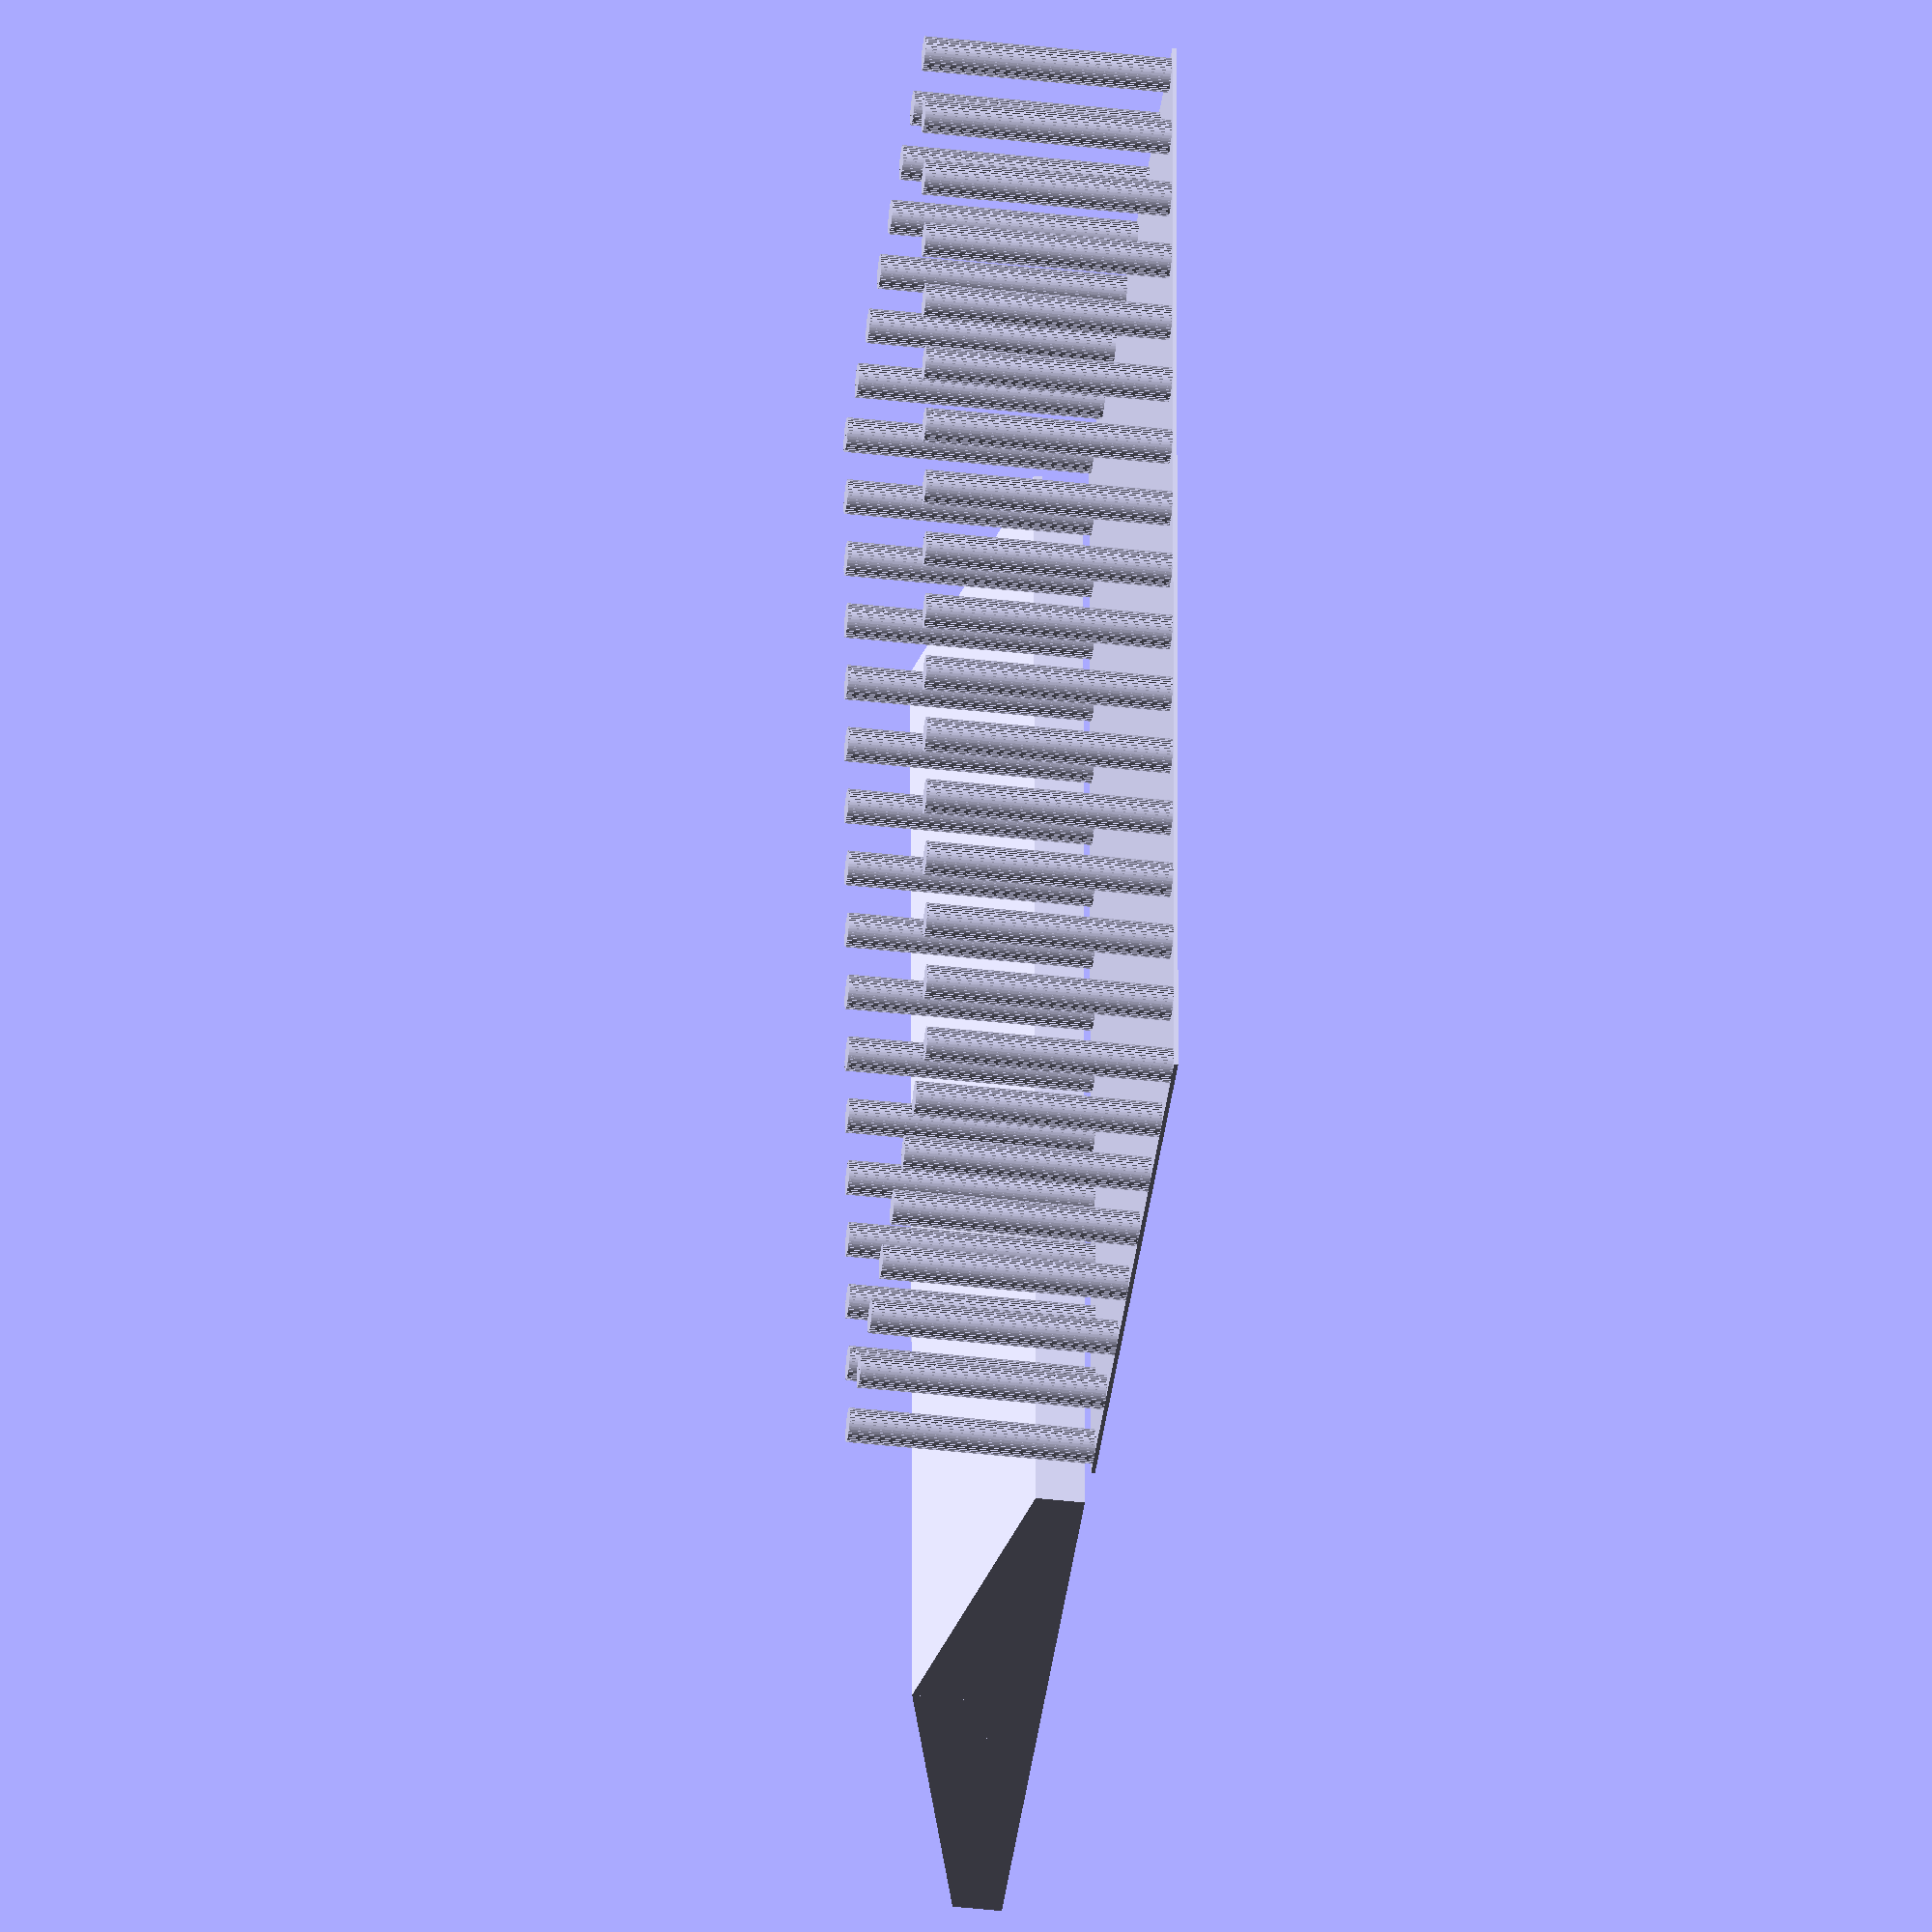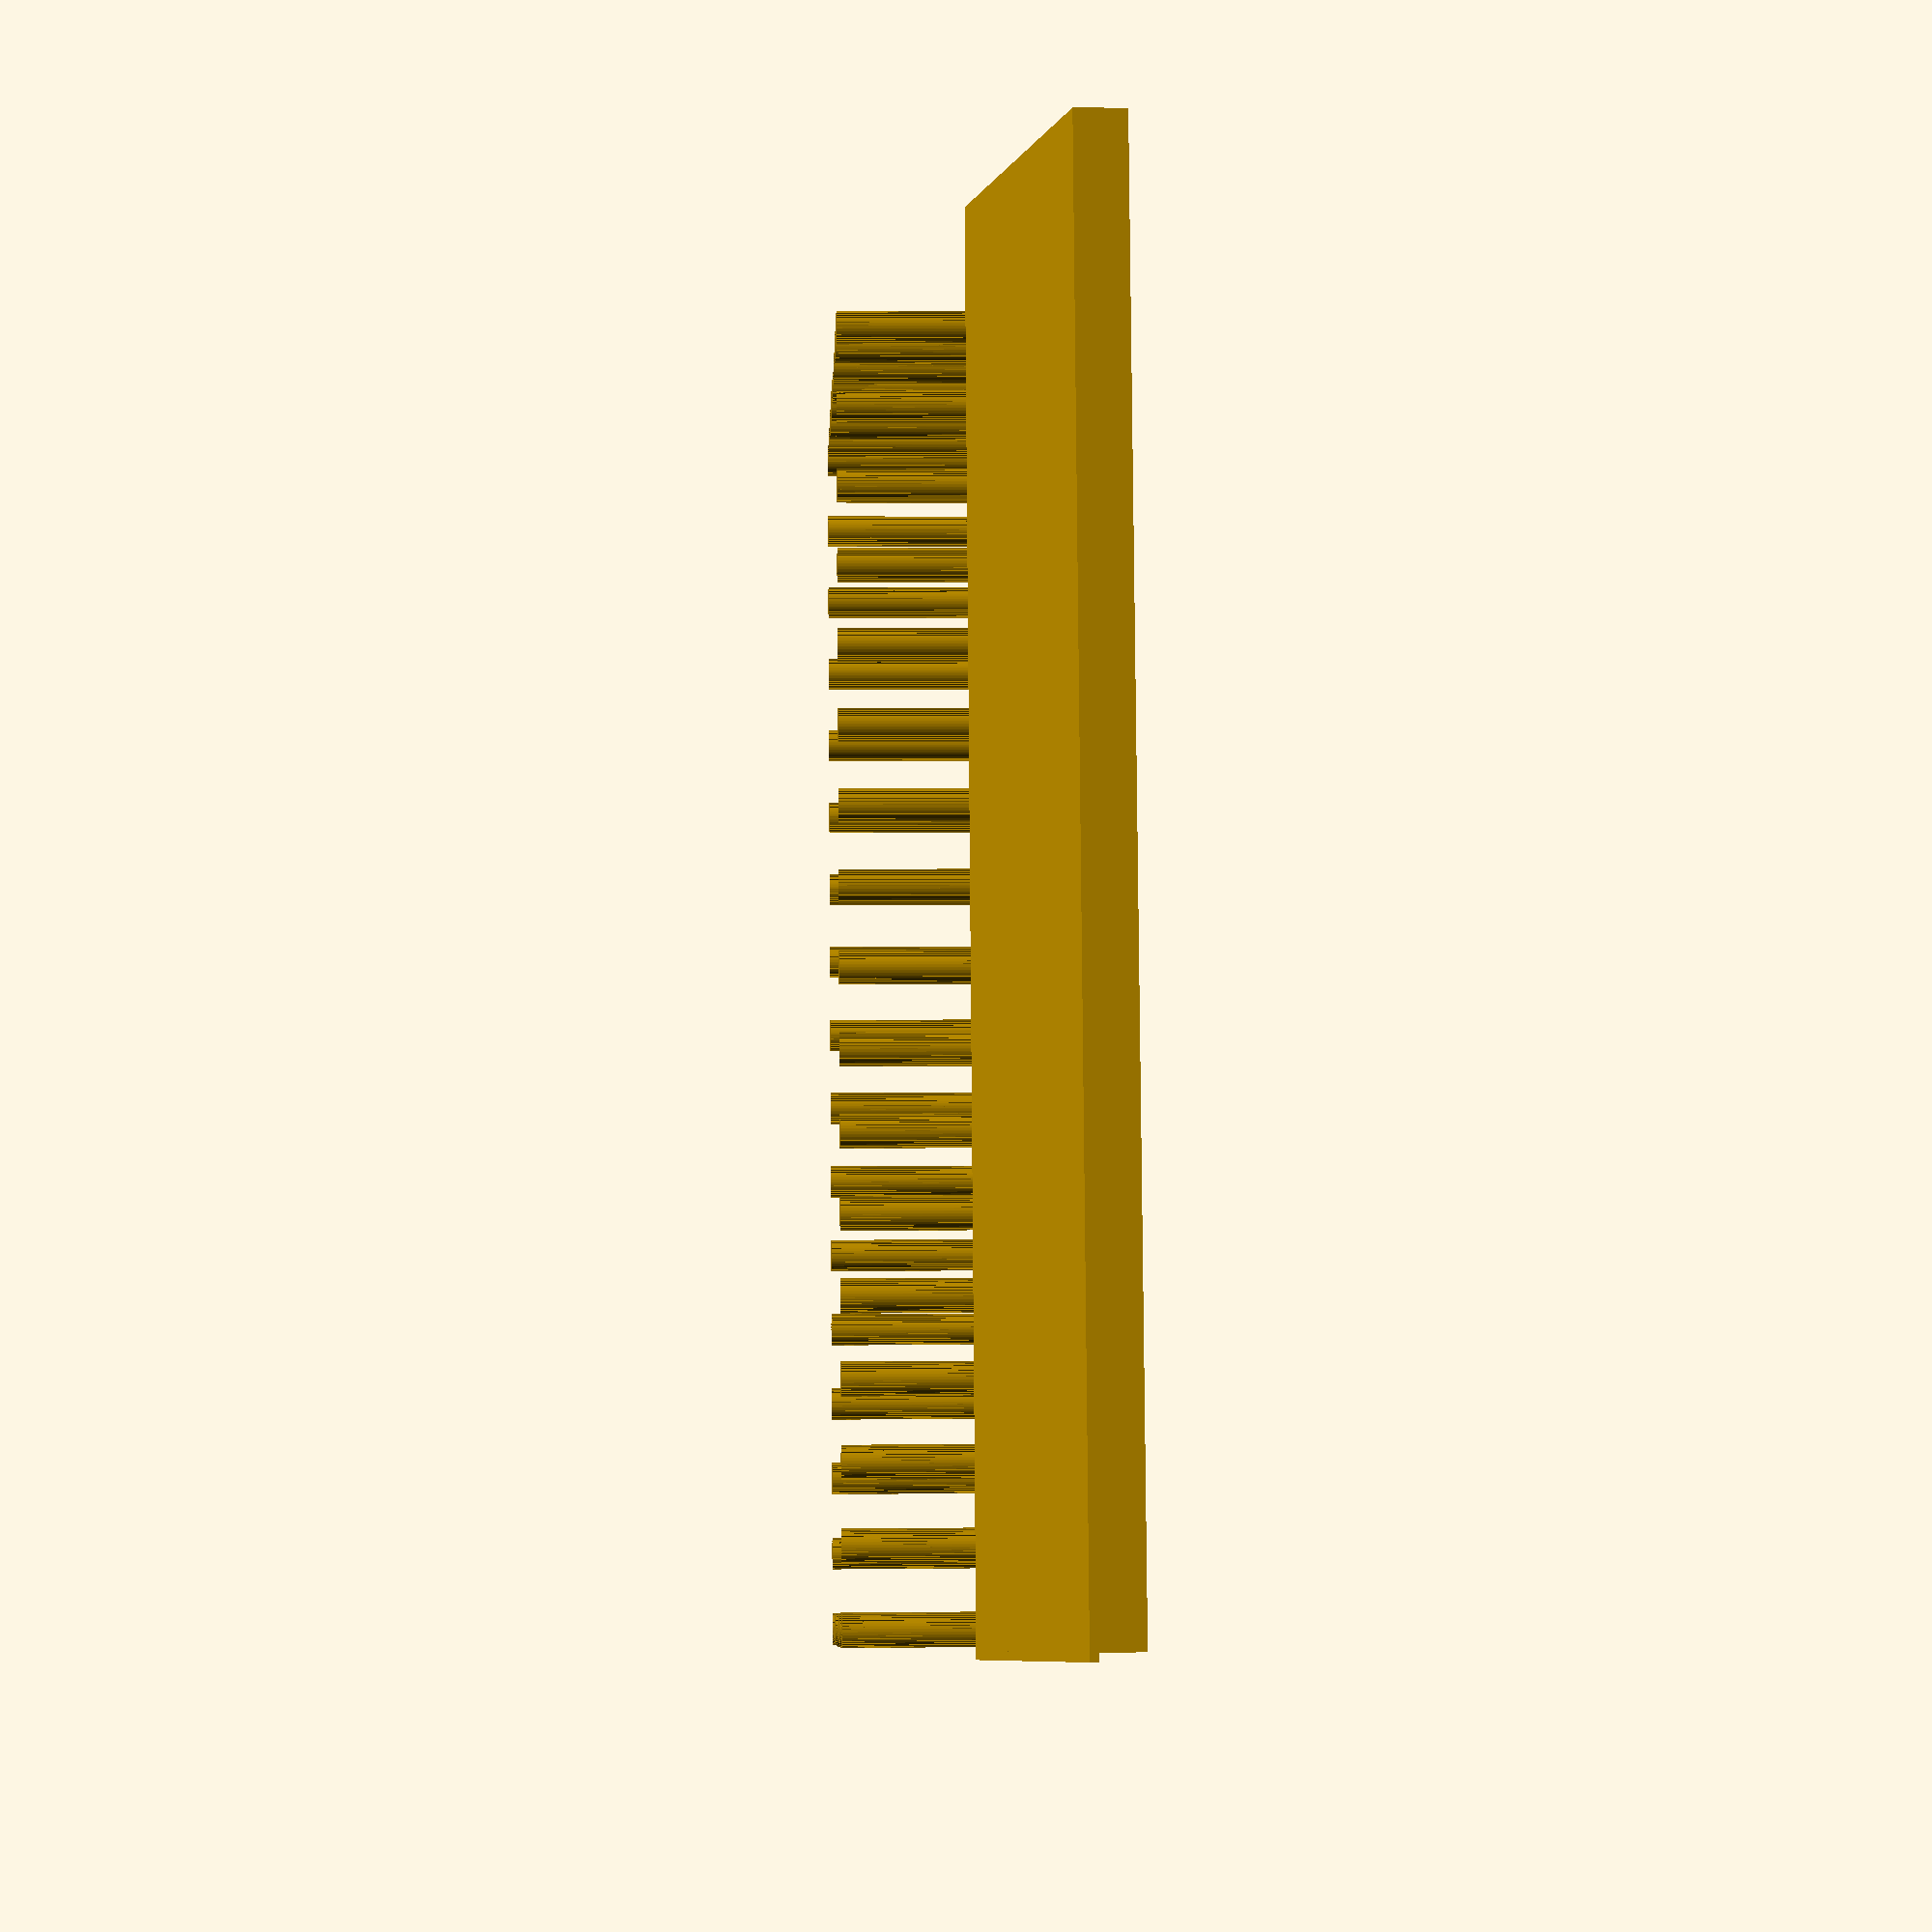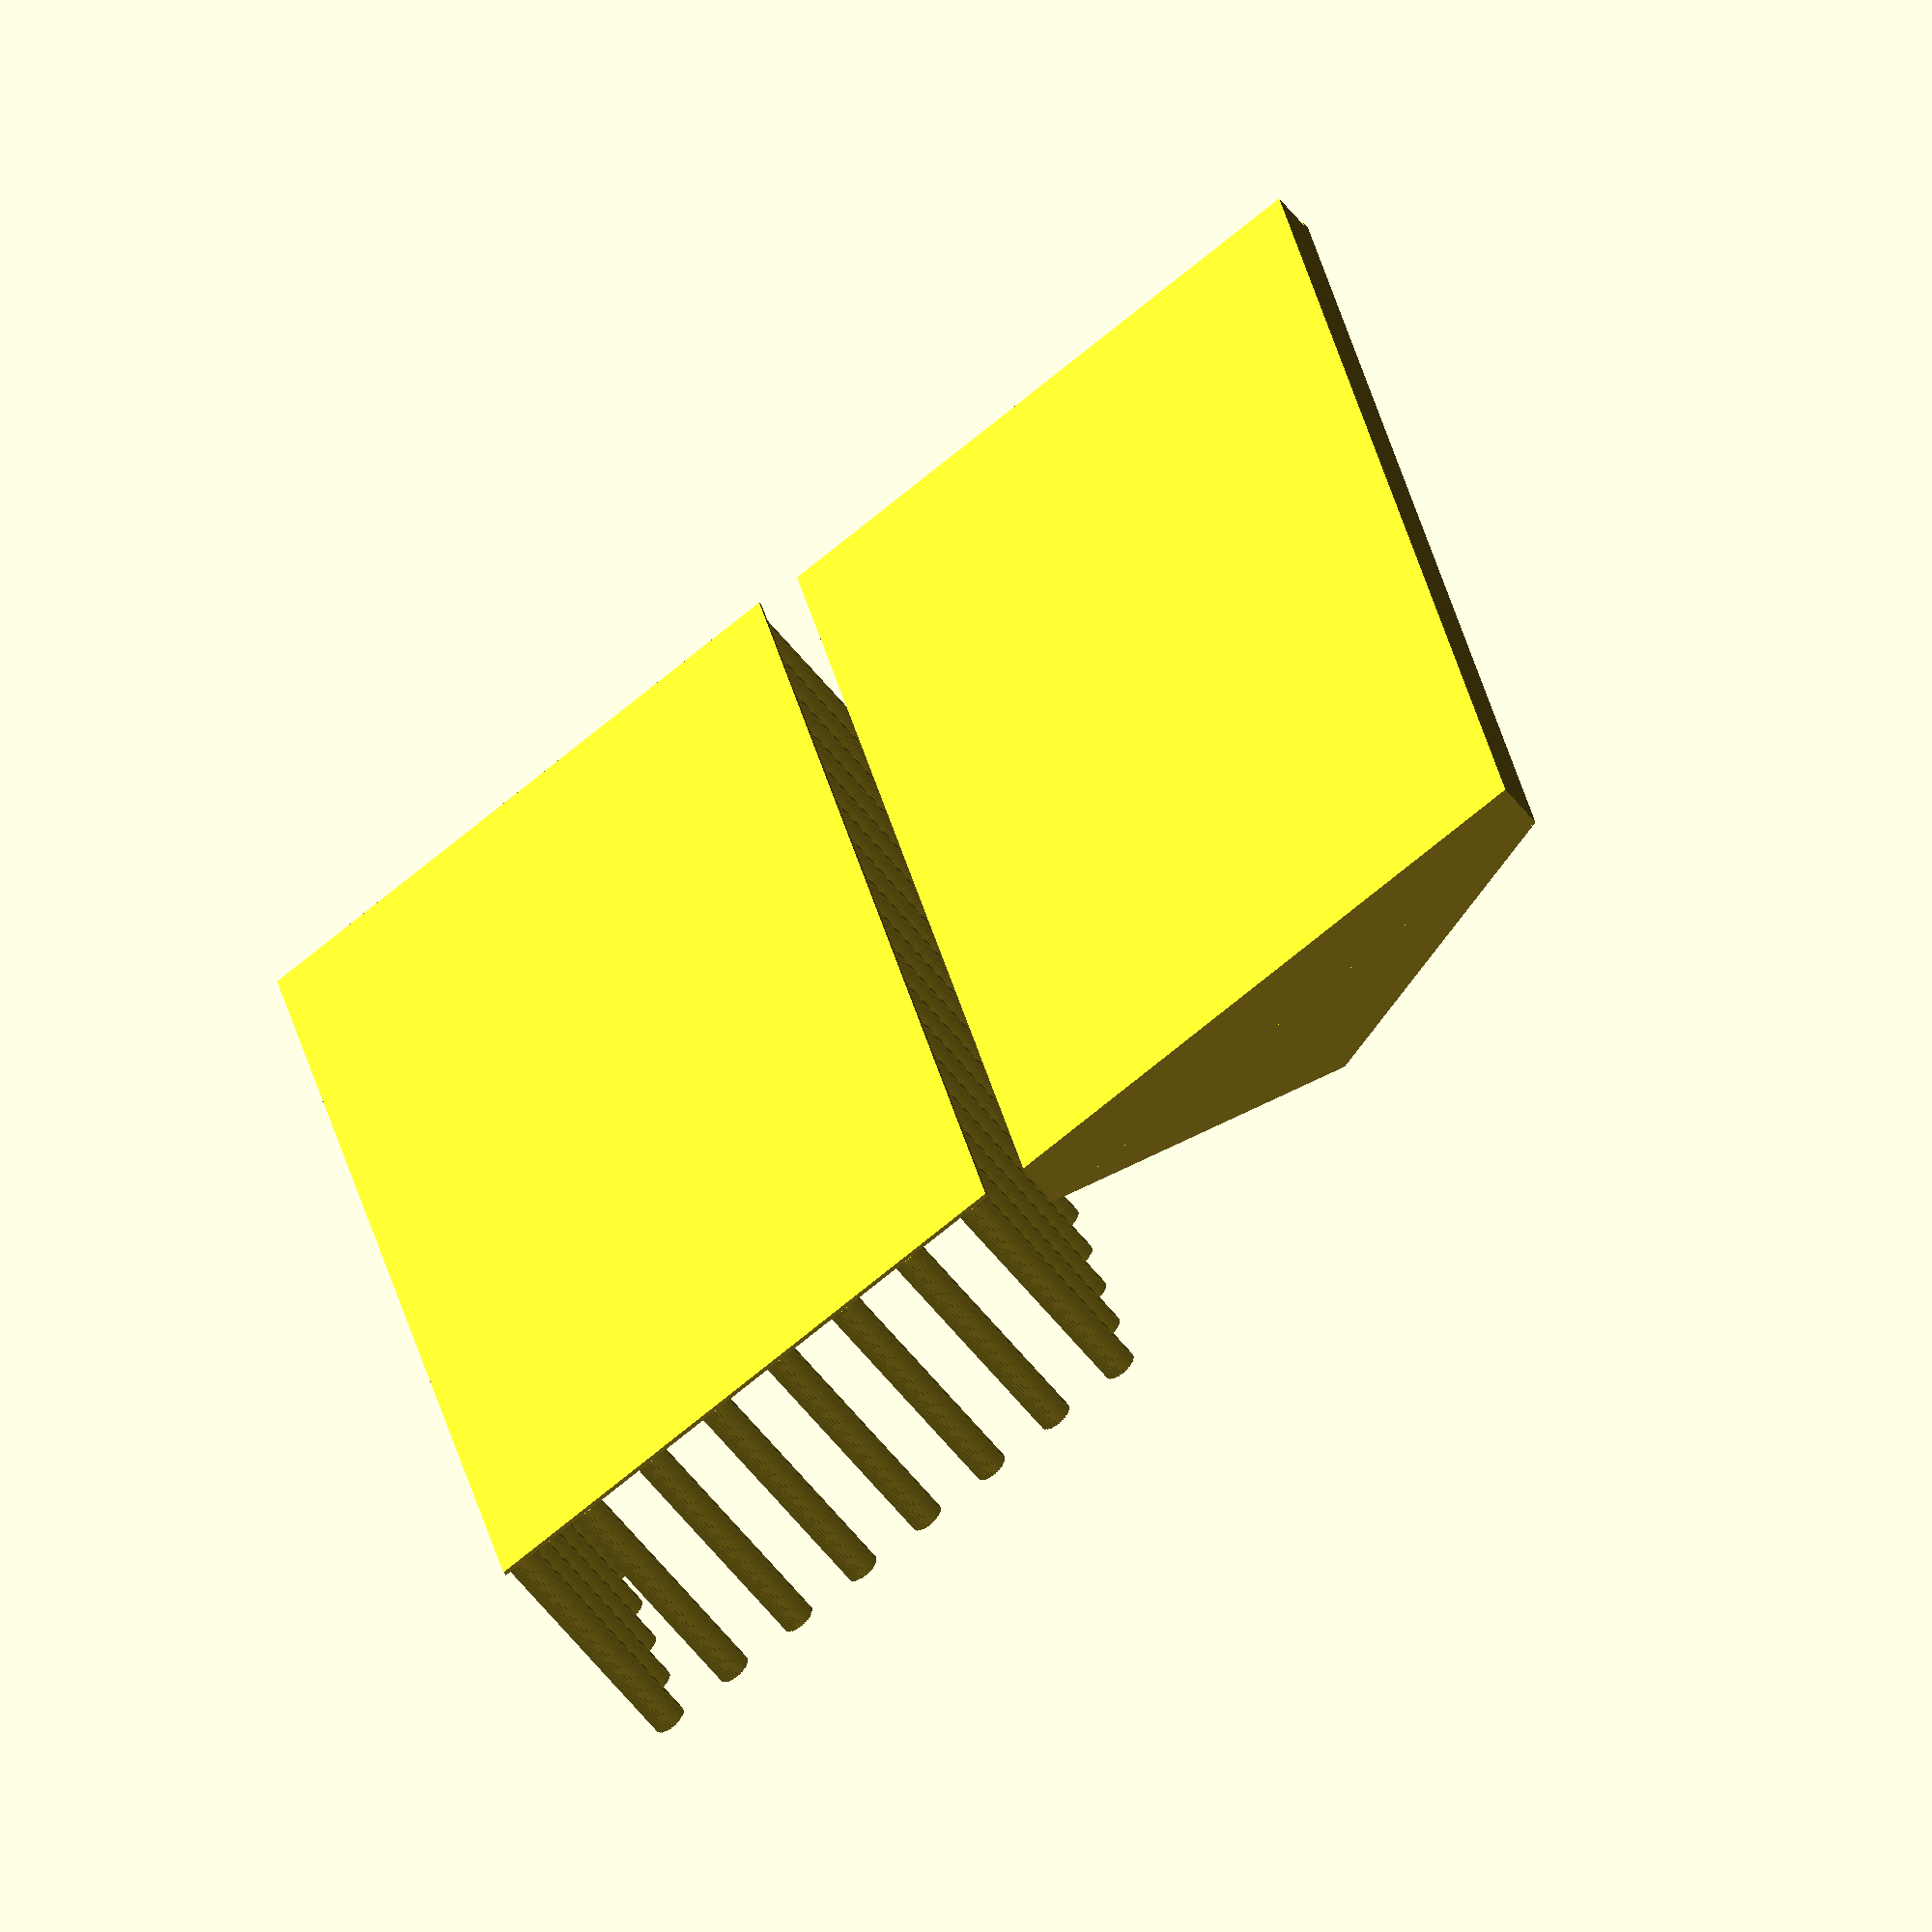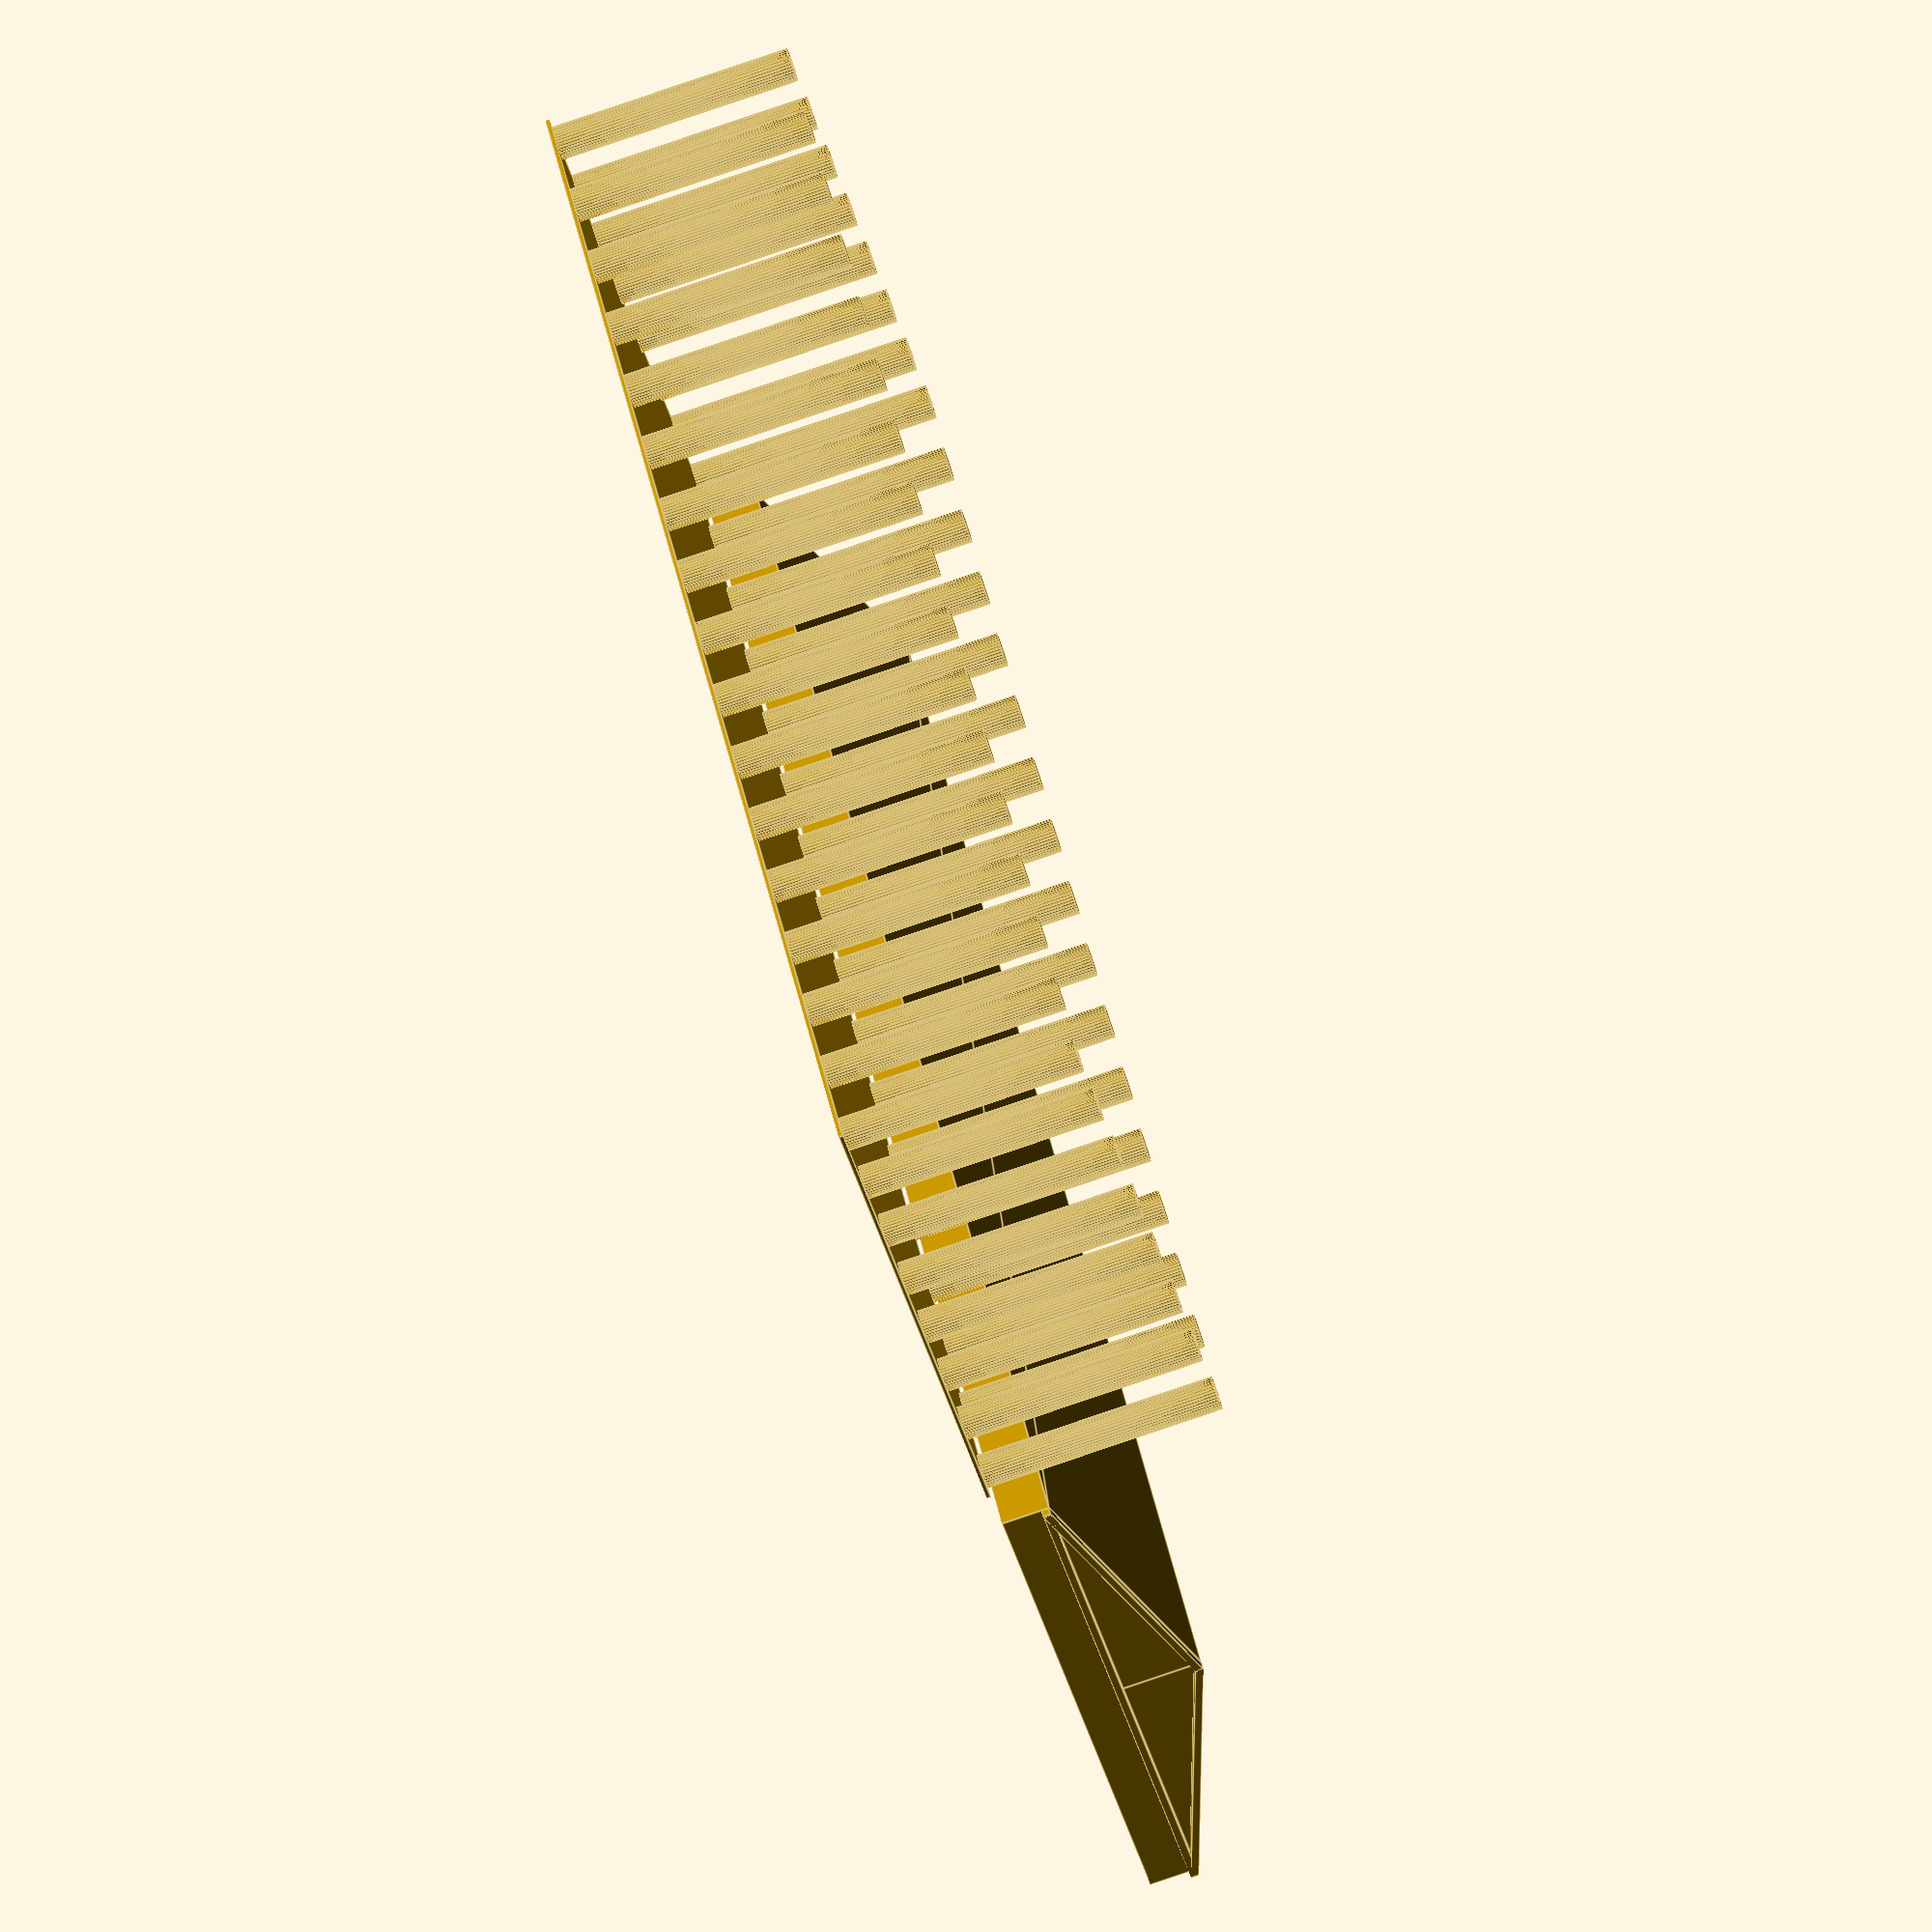
<openscad>
infinite = 1000;
high = 300;
group(){
group(){
for(s =  [0 : 1 : 1]){
    for(k =  [1 : 1 : 15]){    
        translate([s*700,k*100, 0])        
            group(){
                cylinder(high,20,20,$fn=infinite);    
                for(i =  [0 : 10 : 360]){       
                    rotate([0,0,i])
                    translate([0,19,0])
                    cube([2,2,high],false);       
                }
            }
    }
    for(j =  [0 : 1 : 7]){        
            translate([100*j,s*1600, 0])        
            group(){
                cylinder(high,20,20,$fn=infinite);    
                for(i =  [0 : 10 : 360]){       
                    rotate([0,0,i])             
                    cube([2,21,high],false);       
                }
            }
        }
}
}

translate([-25,-22,-5])
cube([750,1642,5],false);

translate([800,0,-300
])
group(){
    rotate([0,0,-90])
    translate([-1620,-20,300])
    cube([1642,750,60],false); 

    rotate([0,0,-90])
    translate([-1620,-20,360])
    prism(1642, 375, 100);

    rotate([0,0,-270])
    translate([-22,-730,360])
    prism(1642, 375, 100);    
    
    translate([-20,-32,350])
    cube([750,10,10],false);
    
    translate([-17,-32,350])
    rotate([0,-15,0])
    cube([388,10,10],false);
    
    translate([730,-32,360
    ])
    rotate([0,-165,0])
    cube([388,10,10],false);
    
}

}

module prism(l, w, h){
       polyhedron(
               points=[[0,0,0], [l,0,0], [l,w,0], [0,w,0], [0,w,h], [l,w,h]],
               faces=[[0,1,2,3],[5,4,3,2],[0,4,5,1],[0,3,4],[5,2,1]]
               );
       }
</openscad>
<views>
elev=221.0 azim=359.4 roll=97.7 proj=o view=wireframe
elev=357.3 azim=349.7 roll=87.5 proj=p view=wireframe
elev=56.4 azim=192.1 roll=217.4 proj=o view=wireframe
elev=80.5 azim=317.9 roll=288.8 proj=o view=edges
</views>
